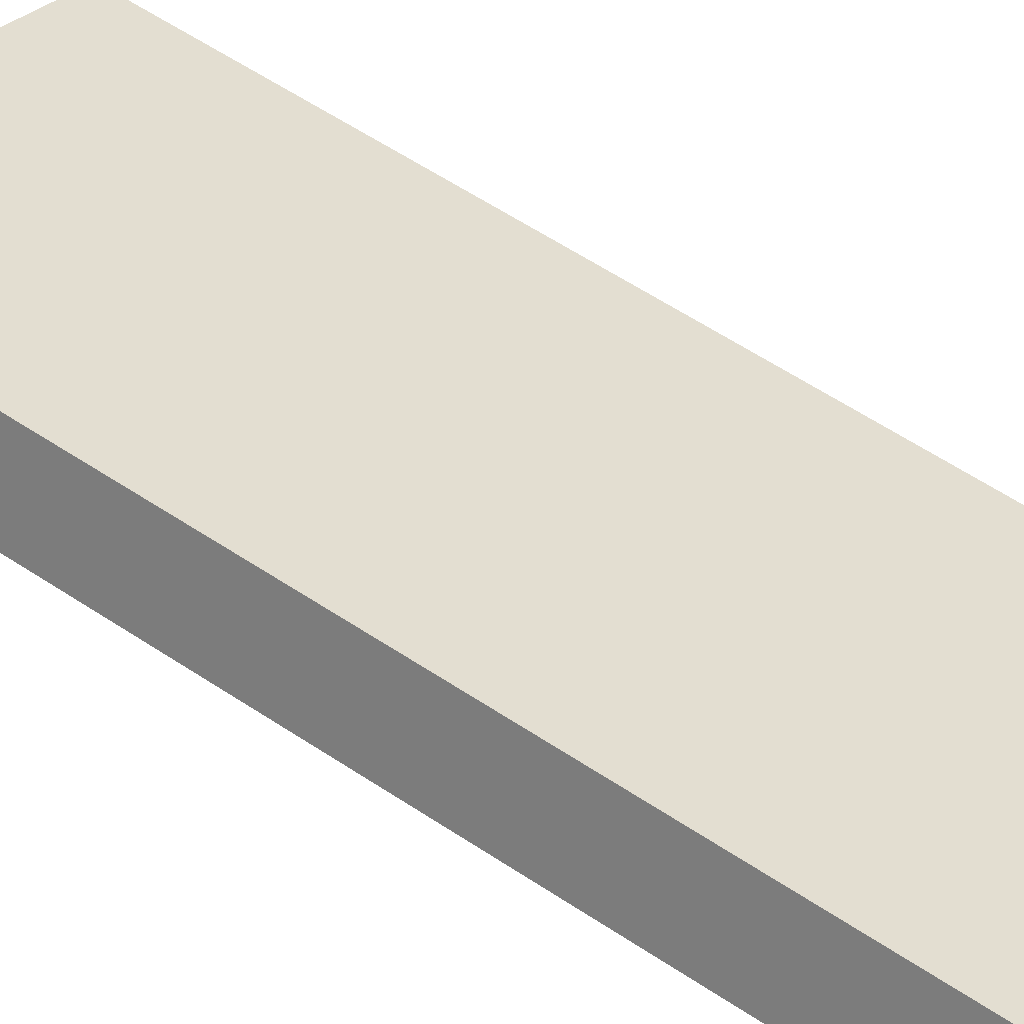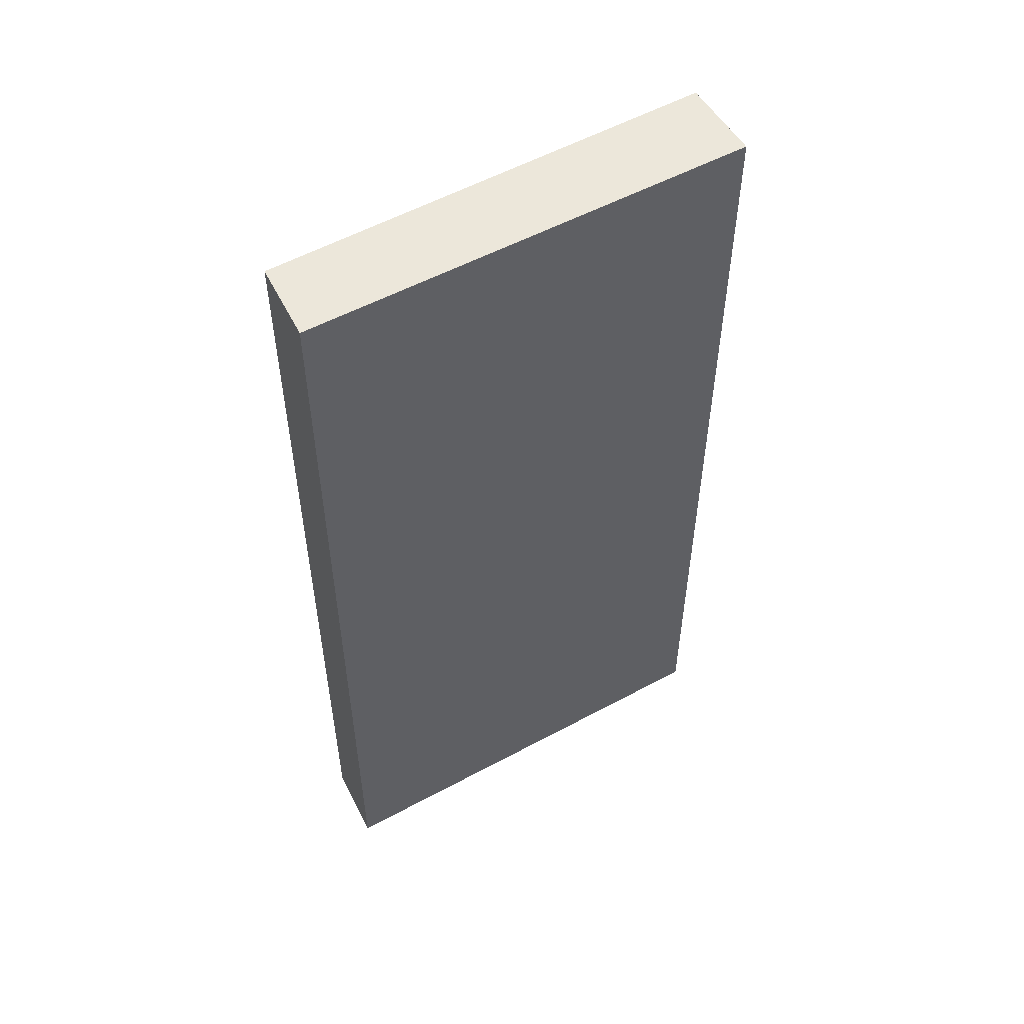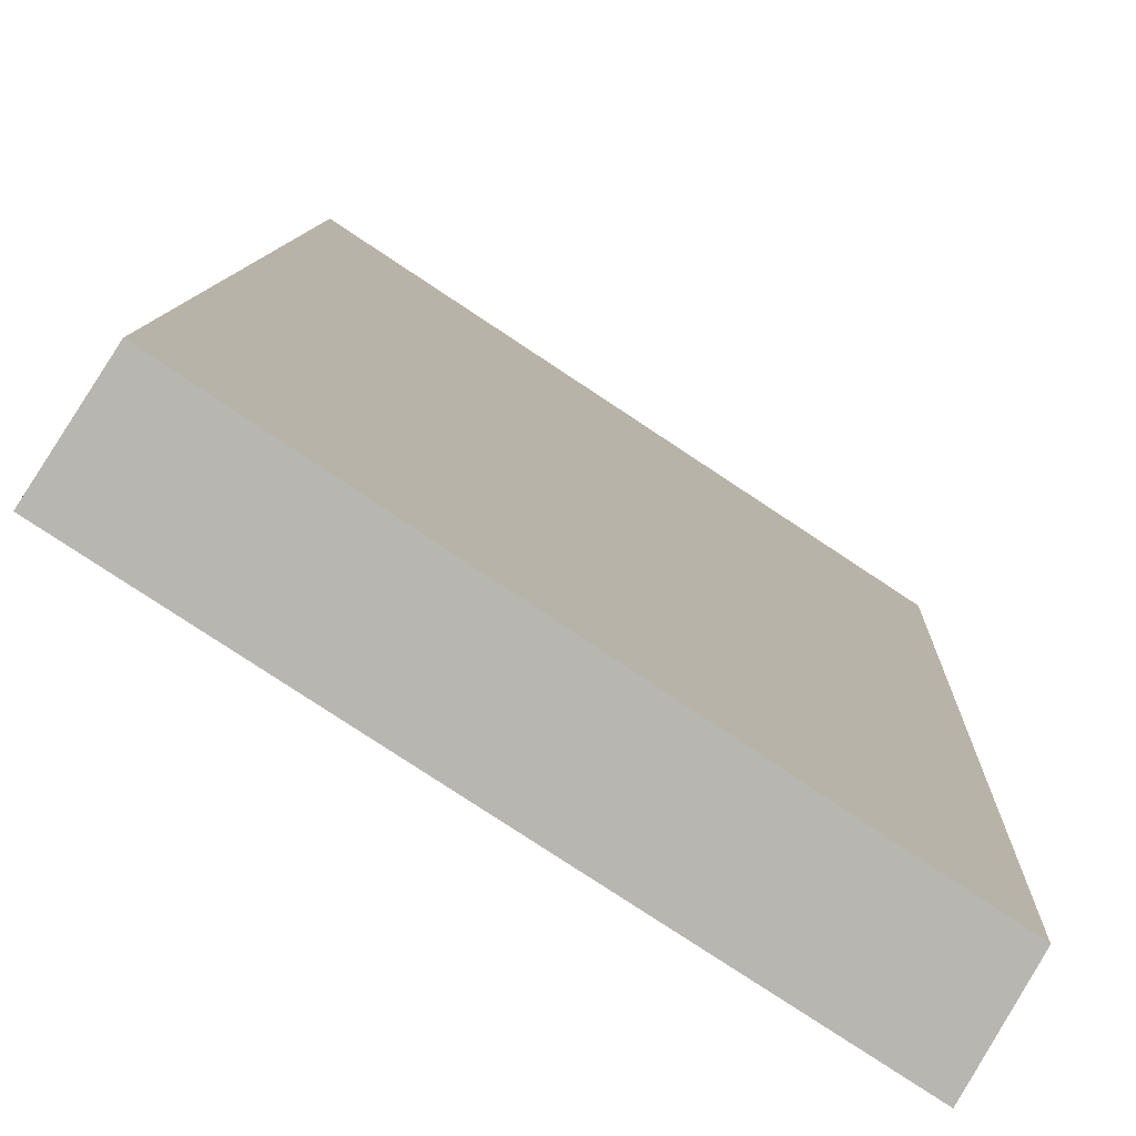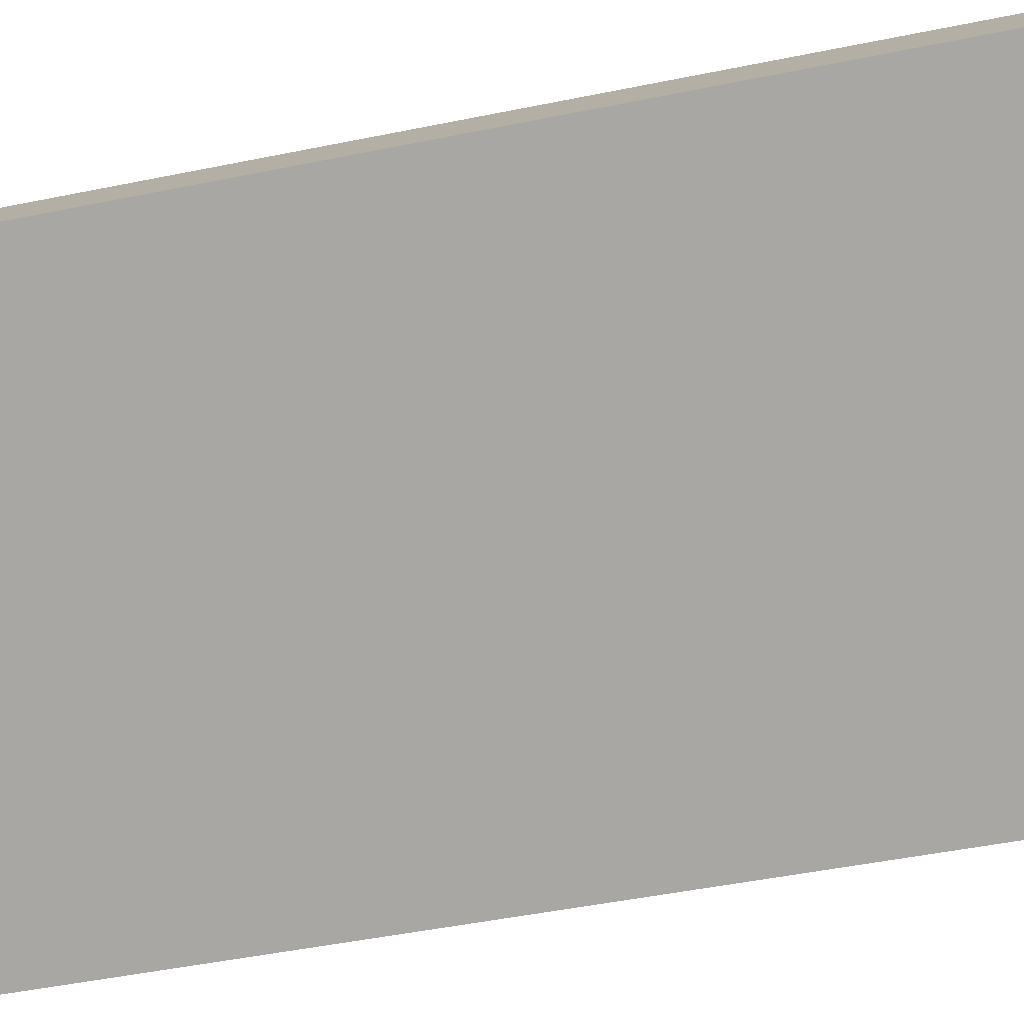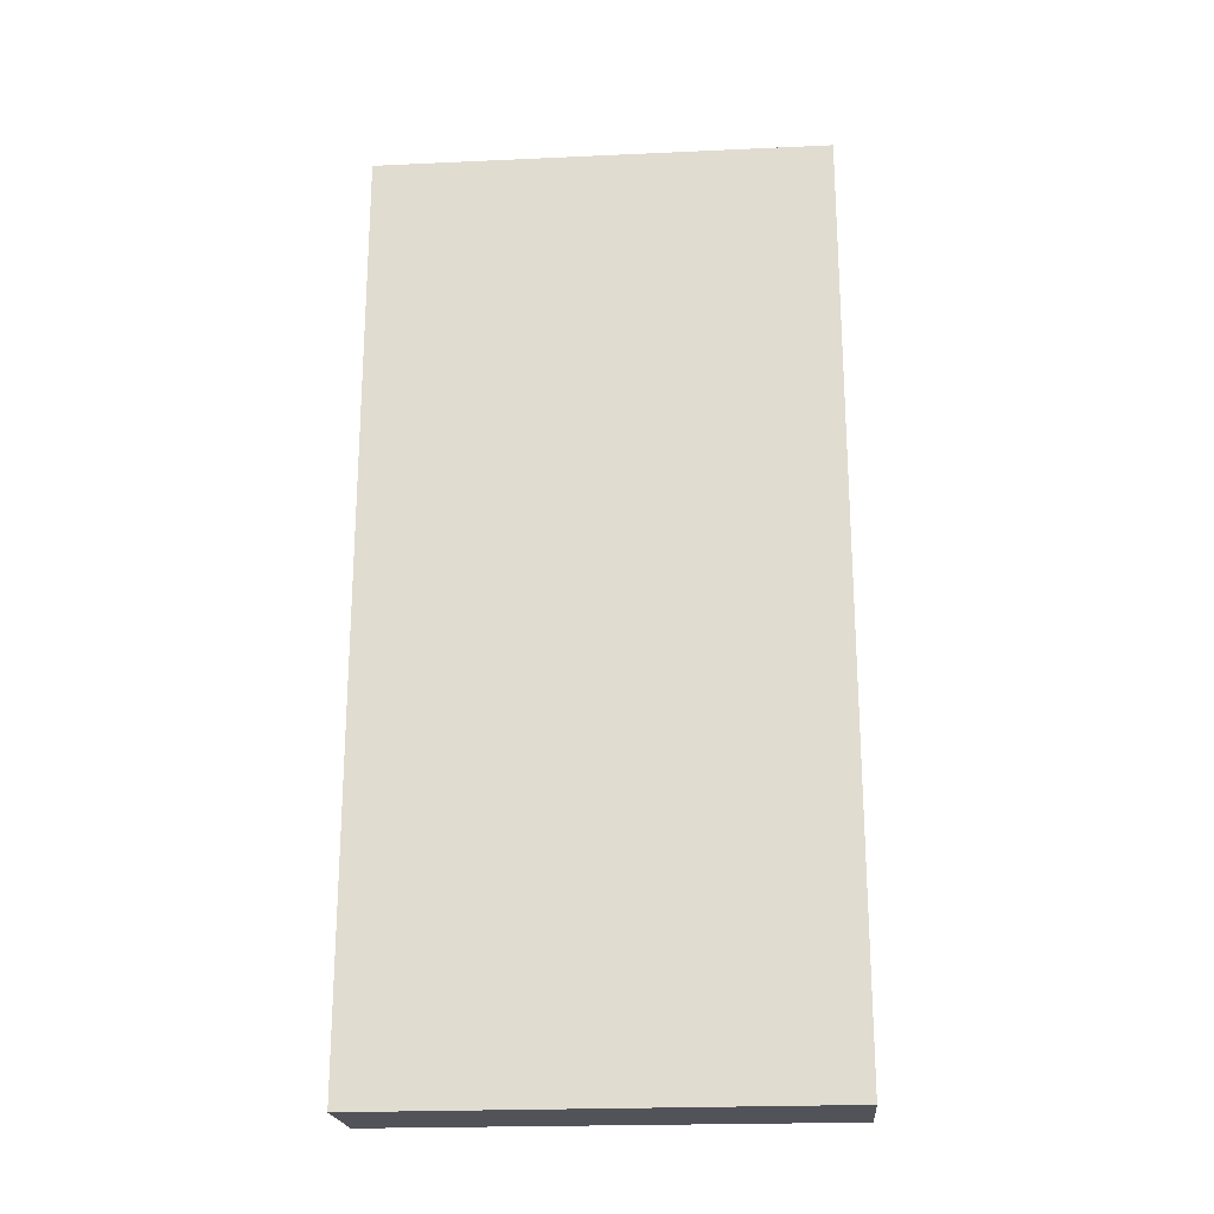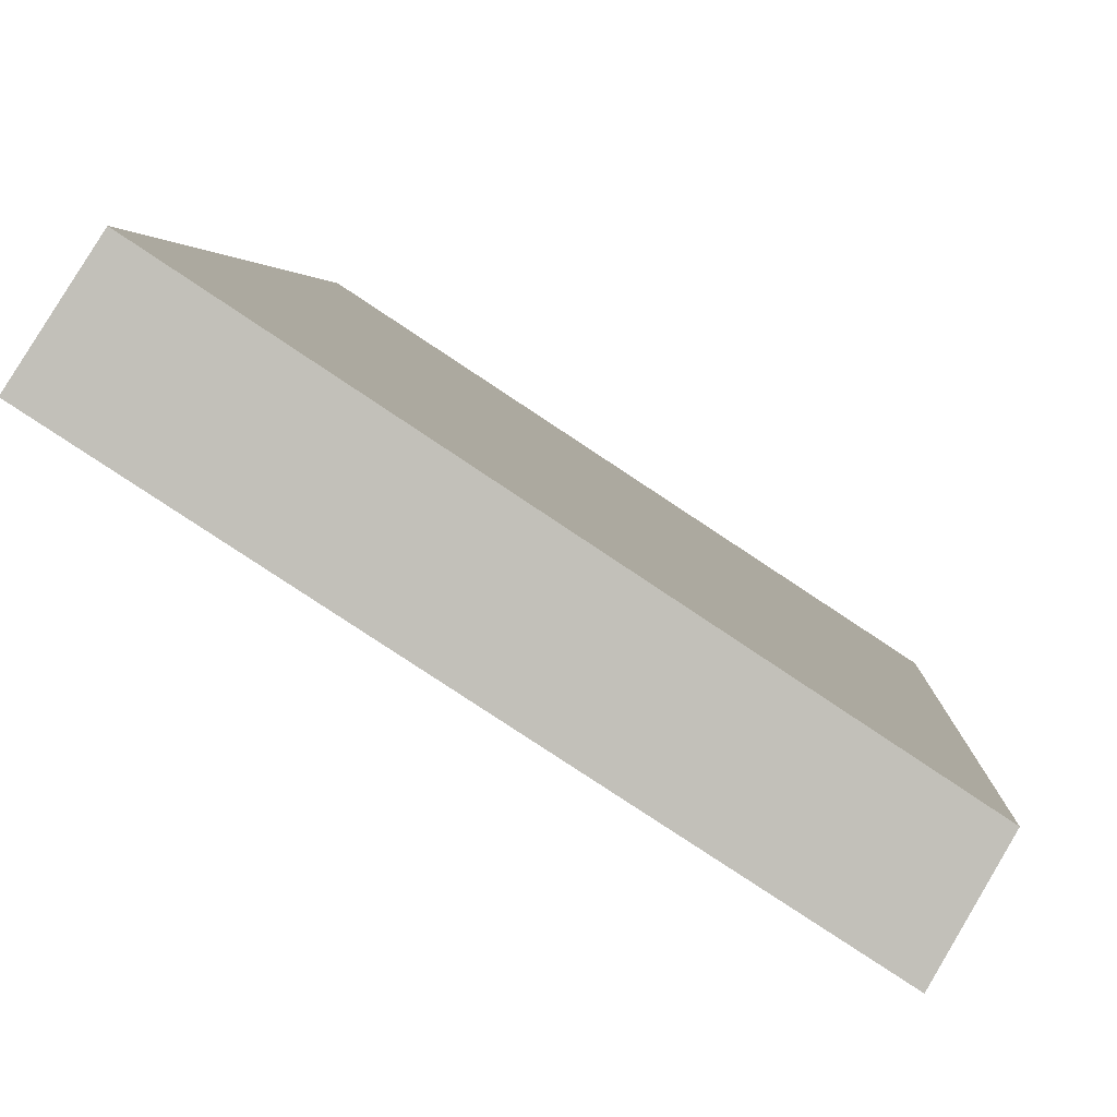
<metadata>
{"format":"obj","ext":"obj","renderer":"f3d","projection":"perspective","resolution":1024,"background":"white","views":[{"elev":63.9,"azim":-56.8,"up":"+Z"},{"elev":54.1,"azim":-177.2,"up":"+Y"},{"elev":8.0,"azim":1.7,"up":"+Z"},{"elev":-44.5,"azim":-76.3,"up":"+Z"},{"elev":-22.6,"azim":-142.8,"up":"+Y"},{"elev":2.6,"azim":2.6,"up":"+Z"}]}
</metadata>
<code>
v  4.212 9.285 -1.762
v  0 9.285 5.685e-16
v  0.457 9.285 0.704
v  3.825 9.285 -2.454
v  0.457 -4.311e-17 0.704
v  4.212 1.079e-16 -1.762
v  3.825 1.503e-16 -2.454
v  0 0 0
g defaultobject
f 1 2 3
f 2 1 4
f 5 1 3
f 1 5 6
f 6 4 1
f 4 6 7
f 7 2 4
f 2 7 8
f 8 3 2
f 3 8 5
f 8 6 5
f 6 8 7

</code>
